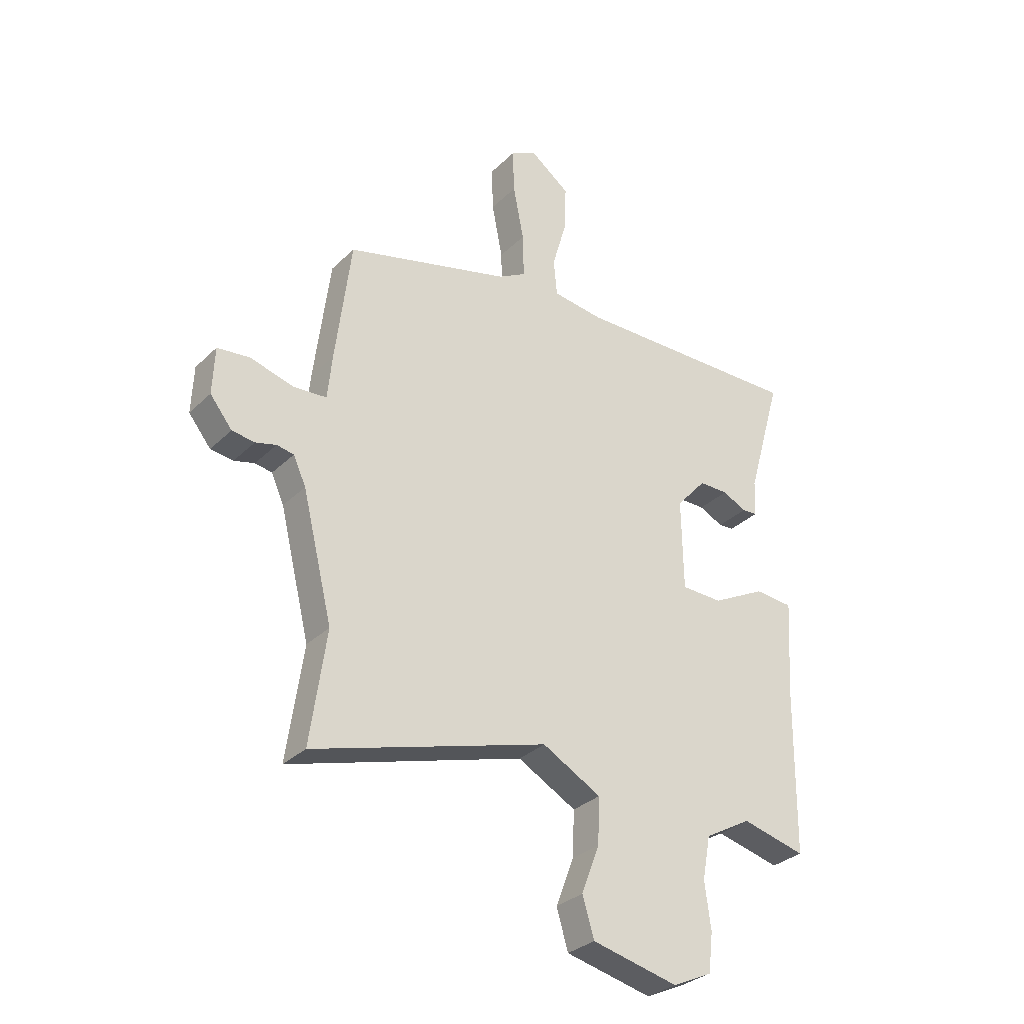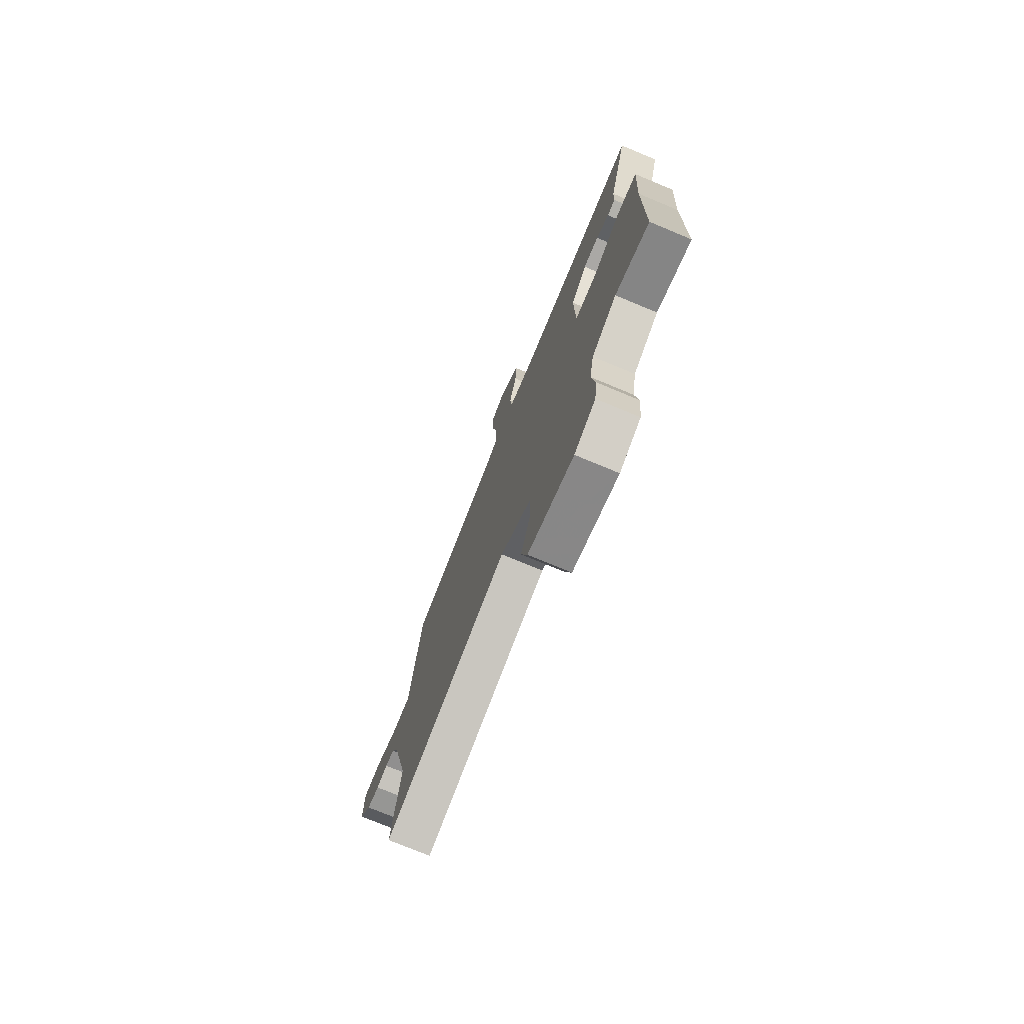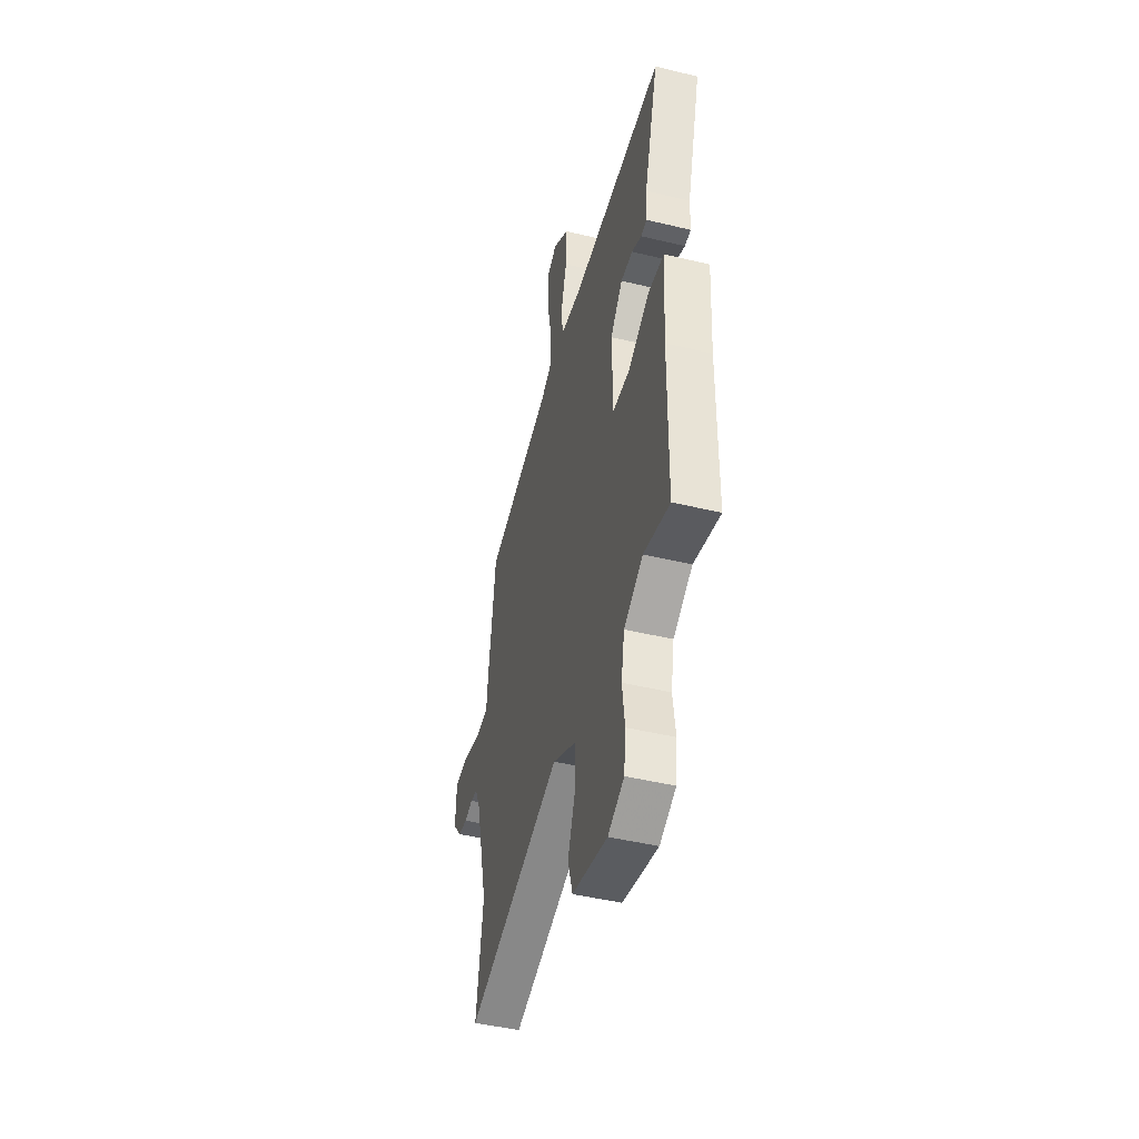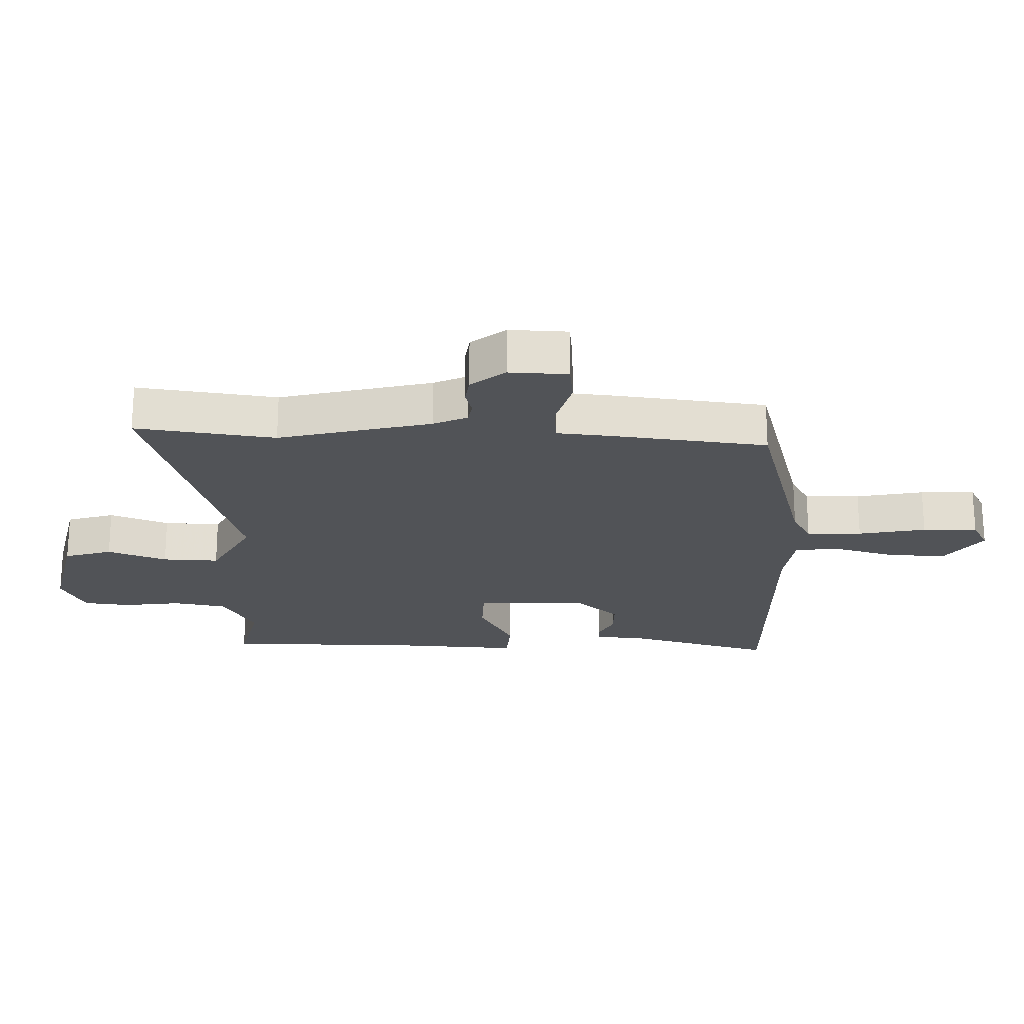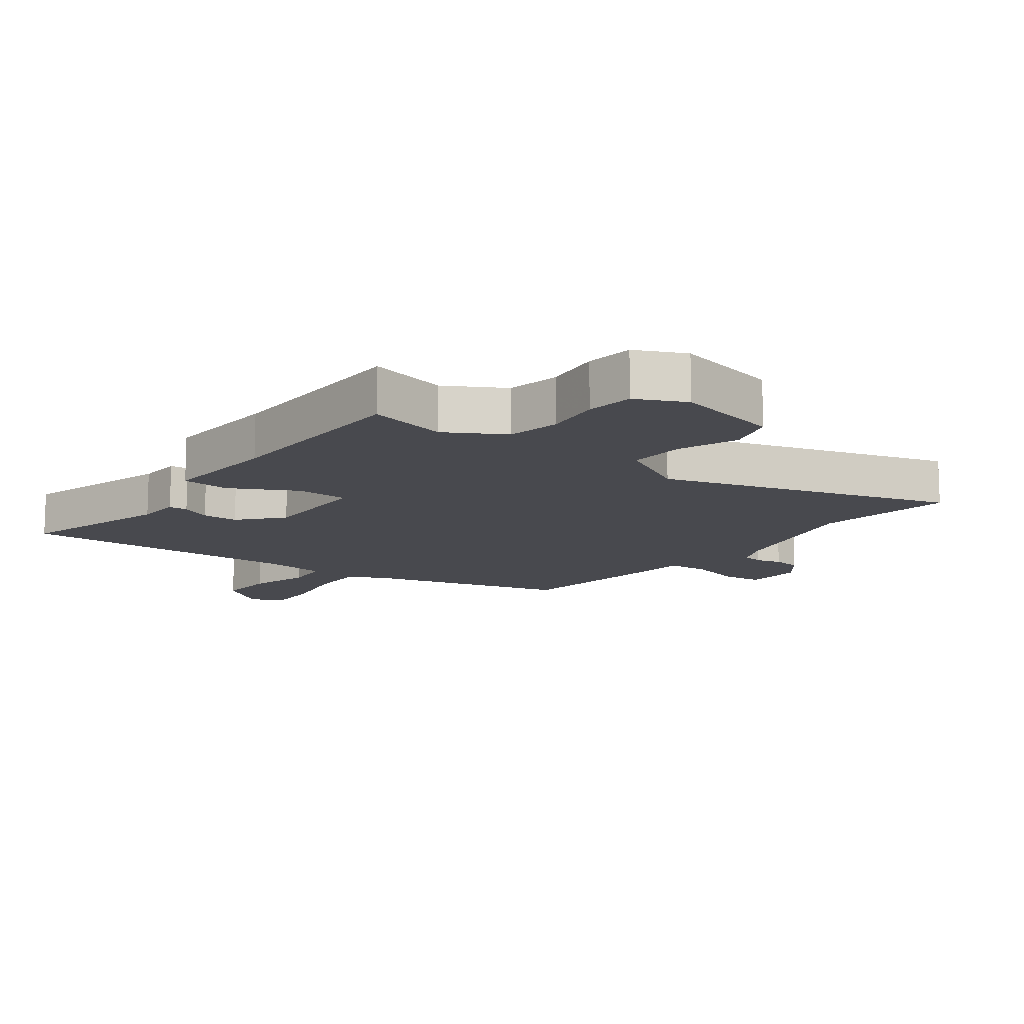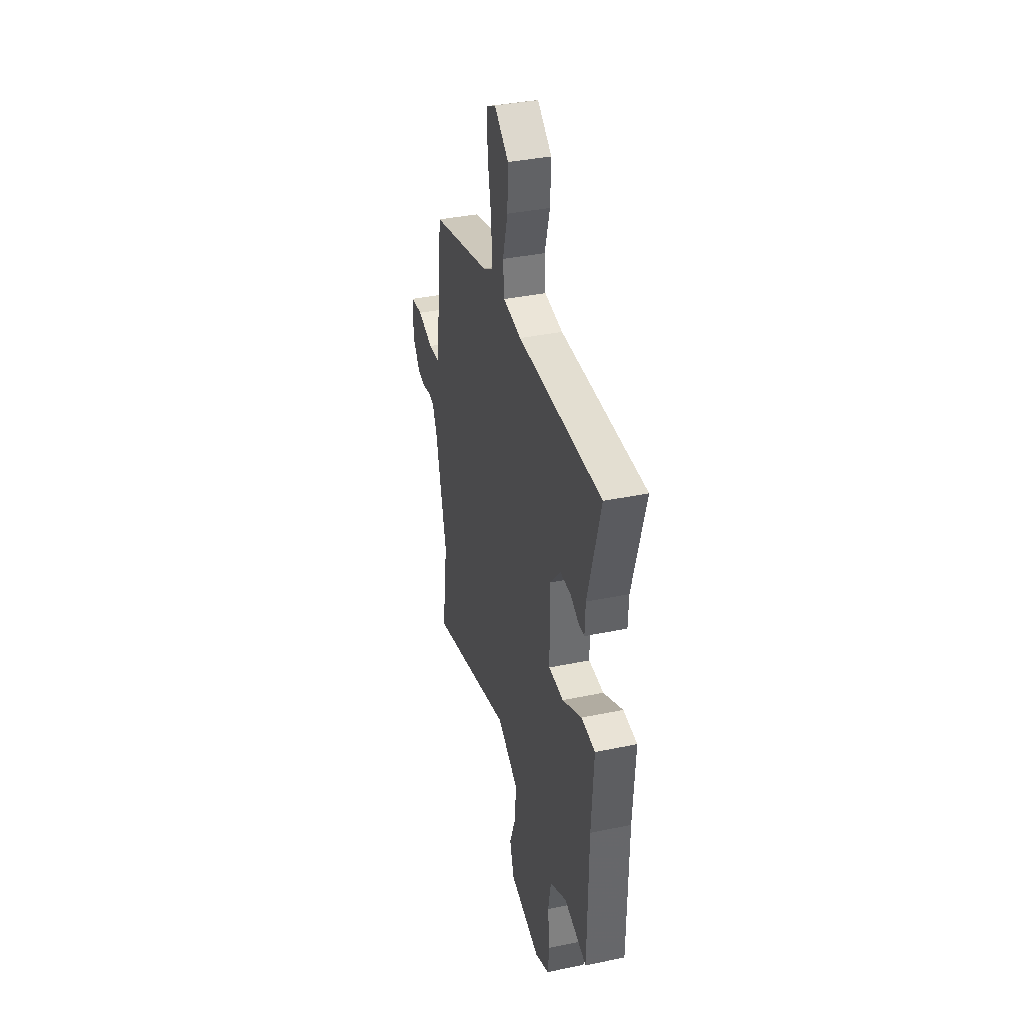
<metadata>
{"format":"obj","ext":"obj","renderer":"f3d","projection":"perspective","resolution":1024,"background":"white","views":[{"elev":-31.3,"azim":-36.6,"up":"+Z"},{"elev":-75.2,"azim":67.4,"up":"+Z"},{"elev":-46.4,"azim":74.6,"up":"+Z"},{"elev":-21.8,"azim":-91.3,"up":"+Y"},{"elev":-12.6,"azim":143.1,"up":"+Y"},{"elev":37.4,"azim":75.1,"up":"+Z"}]}
</metadata>
<code>
v 0.551 0.07 0.492
v 0.481 0.07 0.247
v 0.478 0.07 0.175
v 0.448 0.07 0.173
v 0.4 0.07 0.196
v 0.342 0.07 0.196
v 0.282 0.07 0.128
v 0.285 0.07 -0.054
v 0.367 0.07 -0.056
v 0.474 0.07 0
v 0.55 0.07 -0.006
v 0.538 0.07 -0.198
v 0.534 0.07 -0.525
v 0.407 0.07 -0.494
v 0.314 0.07 -0.547
v 0.298 0.07 -0.632
v 0.31 0.07 -0.724
v 0.301 0.07 -0.801
v 0.222 0.07 -0.838
v 0.051 0.07 -0.799
v 0.028 0.07 -0.722
v 0.064 0.07 -0.627
v 0.068 0.07 -0.536
v -0.049 0.07 -0.472
v -0.516 0.07 -0.612
v -0.484 0.07 -0.388
v -0.544 0.07 -0.143
v -0.569 0.07 -0.088
v -0.603 0.07 -0.082
v -0.644 0.07 -0.093
v -0.689 0.07 -0.087
v -0.733 0.07 -0.032
v -0.729 0.07 0.062
v -0.664 0.07 0.069
v -0.578 0.07 0.045
v -0.512 0.07 0.05
v -0.503 0.07 0.139
v -0.472 0.07 0.387
v -0.144 0.07 0.475
v -0.089 0.07 0.506
v -0.091 0.07 0.595
v -0.112 0.07 0.704
v -0.115 0.07 0.792
v -0.063 0.07 0.819
v 0.016 0.07 0.761
v 0.012 0.07 0.667
v -0.016 0.07 0.568
v -0.009 0.07 0.496
v 0.091 0.07 0.483
v 0.551 0 0.492
v 0.481 0 0.247
v 0.478 0 0.175
v 0.448 0 0.173
v 0.4 0 0.196
v 0.342 0 0.196
v 0.282 0 0.128
v 0.285 0 -0.054
v 0.367 0 -0.056
v 0.474 0 0
v 0.55 0 -0.006
v 0.538 0 -0.198
v 0.534 0 -0.525
v 0.407 0 -0.494
v 0.314 0 -0.547
v 0.298 0 -0.632
v 0.31 0 -0.724
v 0.301 0 -0.801
v 0.222 0 -0.838
v 0.051 0 -0.799
v 0.028 0 -0.722
v 0.064 0 -0.627
v 0.068 0 -0.536
v -0.049 0 -0.472
v -0.516 0 -0.612
v -0.484 0 -0.388
v -0.544 0 -0.143
v -0.569 0 -0.088
v -0.603 0 -0.082
v -0.644 0 -0.093
v -0.689 0 -0.087
v -0.733 0 -0.032
v -0.729 0 0.062
v -0.664 0 0.069
v -0.578 0 0.045
v -0.512 0 0.05
v -0.503 0 0.139
v -0.472 0 0.387
v -0.144 0 0.475
v -0.089 0 0.506
v -0.091 0 0.595
v -0.112 0 0.704
v -0.115 0 0.792
v -0.063 0 0.819
v 0.016 0 0.761
v 0.012 0 0.667
v -0.016 0 0.568
v -0.009 0 0.496
v 0.091 0 0.483
f 45 46 47
f 44 45 47
f 43 44 47
f 42 43 47
f 41 42 47
f 40 41 47 48
f 39 40 48 49
f 49 1 2
f 39 49 2
f 38 39 2
f 37 38 2
f 36 37 2
f 33 34 35
f 32 33 35
f 31 32 35
f 30 31 35
f 29 30 35
f 28 29 35 36
f 24 25 26
f 24 26 27
f 27 28 36
f 24 27 36
f 23 24 36
f 20 21 22
f 19 20 22
f 18 19 22
f 17 18 22
f 16 17 22
f 15 16 22 23
f 12 13 14
f 14 15 23
f 12 14 23
f 11 12 23
f 10 11 23
f 9 10 23
f 2 3 4 5
f 2 5 6
f 36 2 6
f 8 9 23
f 7 8 23 36
f 6 7 36
f 96 95 94
f 96 94 93
f 96 93 92
f 96 92 91
f 96 91 90
f 97 96 90 89
f 98 97 89 88
f 51 50 98
f 51 98 88
f 51 88 87
f 51 87 86
f 51 86 85
f 84 83 82
f 84 82 81
f 84 81 80
f 84 80 79
f 84 79 78
f 85 84 78 77
f 75 74 73
f 76 75 73
f 85 77 76
f 85 76 73
f 85 73 72
f 71 70 69
f 71 69 68
f 71 68 67
f 71 67 66
f 71 66 65
f 72 71 65 64
f 63 62 61
f 72 64 63
f 72 63 61
f 72 61 60
f 72 60 59
f 72 59 58
f 54 53 52 51
f 55 54 51
f 55 51 85
f 72 58 57
f 85 72 57 56
f 85 56 55
f 1 50 51 2
f 2 51 52 3
f 3 52 53 4
f 4 53 54 5
f 5 54 55 6
f 6 55 56 7
f 7 56 57 8
f 8 57 58 9
f 9 58 59 10
f 10 59 60 11
f 11 60 61 12
f 12 61 62 13
f 13 62 63 14
f 14 63 64 15
f 15 64 65 16
f 16 65 66 17
f 17 66 67 18
f 18 67 68 19
f 19 68 69 20
f 20 69 70 21
f 21 70 71 22
f 22 71 72 23
f 23 72 73 24
f 24 73 74 25
f 25 74 75 26
f 26 75 76 27
f 27 76 77 28
f 28 77 78 29
f 29 78 79 30
f 30 79 80 31
f 31 80 81 32
f 32 81 82 33
f 33 82 83 34
f 34 83 84 35
f 35 84 85 36
f 36 85 86 37
f 37 86 87 38
f 38 87 88 39
f 39 88 89 40
f 40 89 90 41
f 41 90 91 42
f 42 91 92 43
f 43 92 93 44
f 44 93 94 45
f 45 94 95 46
f 46 95 96 47
f 47 96 97 48
f 48 97 98 49
f 49 98 50 1

</code>
